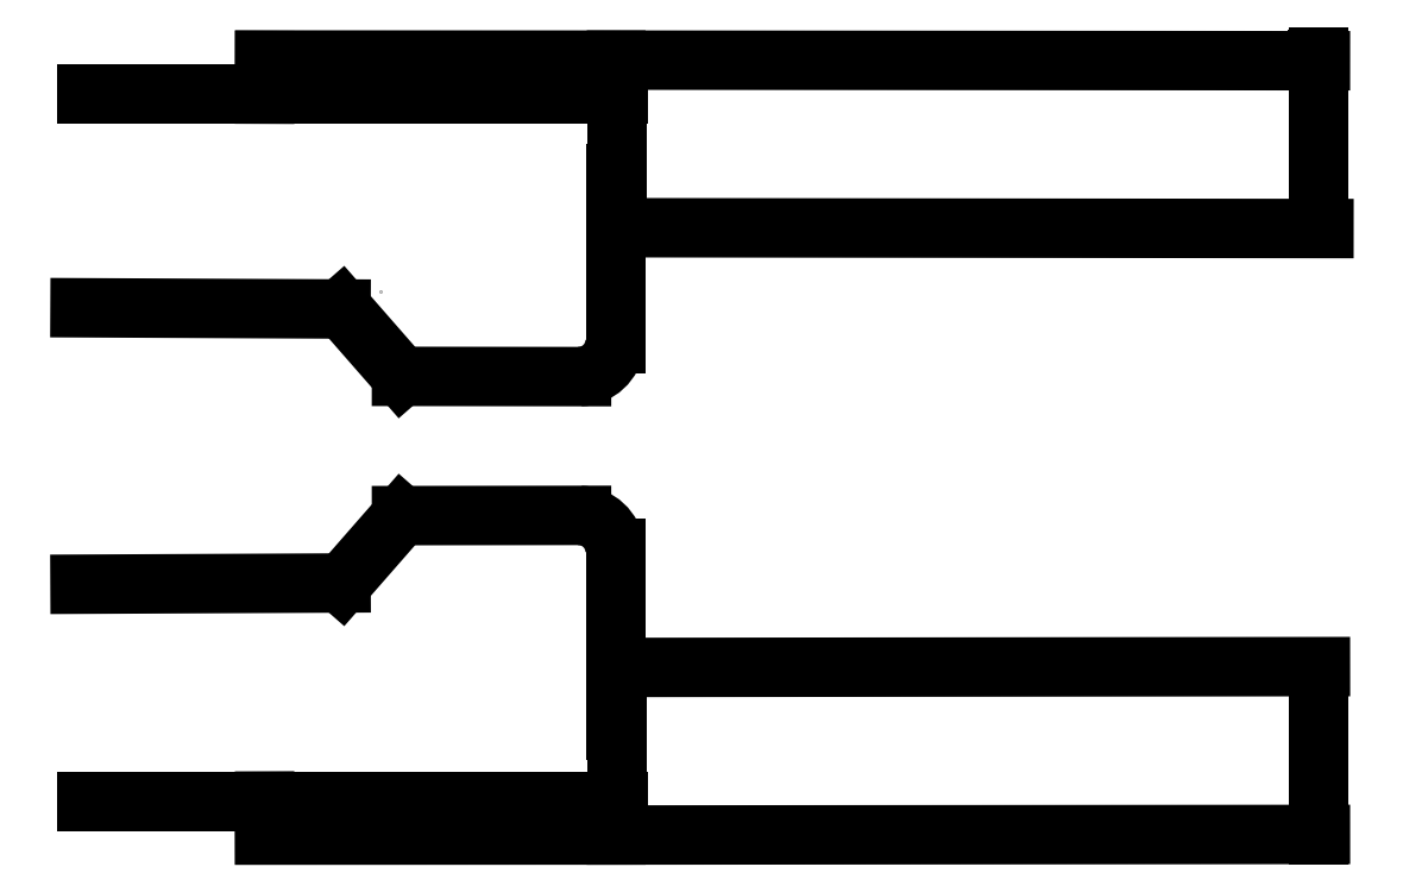
<metadata>
{"format":"dxf","ext":"dxf","renderer":"ezdxf+matplotlib","layout":"modelspace","background":"white","min_lineweight":24,"dpi":150}
</metadata>
<code>
0
SECTION
2
ENTITIES
0
LINE
8
femaleContact
10
0.6104
20
100.7
30
0
11
-150.8
21
100.7
31
0
0
LINE
8
femaleContact
10
0.6104
20
-100.7
30
0
11
-150.8
21
-100.7
31
0
0
LINE
8
nozzleCylinder
10
-100
20
100.6
30
0
11
-99.97
21
110.2
31
0
0
LINE
8
nozzleCylinder
10
-100
20
110.3
30
0
11
0
21
110.3
31
0
0
LINE
8
nozzleCylinder
10
100.2
20
110.3
30
0
11
100.2
21
110.3
31
0
0
LINE
8
nozzleCylinder
10
-100
20
-100.6
30
0
11
-99.97
21
-110.2
31
0
0
LINE
8
nozzleCylinder
10
-100
20
-110.3
30
0
11
0
21
-110.3
31
0
0
LINE
8
nozzleCylinder
10
100.2
20
-110.3
30
0
11
100.2
21
-110.3
31
0
0
LINE
8
nozzleCylinder
10
0.2
20
-101
30
0
11
0.2
21
-63
31
0
0
LINE
8
nozzleFunnel
10
200.3
20
-93.76
30
0
11
200.3
21
-93.76
31
0
0
LINE
8
ParameterLines
10
-66.89
20
44.43
30
0
11
-66.89
21
44.43
31
0
0
LINE
8
nozzleFunnel
10
200
20
110.3
30
0
11
200.1
21
110.3
31
0
0
LINE
8
nozzleCylinder
10
201.7
20
62.37
30
0
11
0.2
21
62.6
31
0
0
LINE
8
nozzleCylinder
10
0.2
20
-110.3
30
0
11
200.7
21
-110.1
31
0
0
LINE
8
nozzleCylinder
10
200.7
20
-62.37
30
0
11
0.2
21
-62.6
31
0
0
LINE
8
nozzleCylinder
10
0.2
20
110.3
30
0
11
200.7
21
110.1
31
0
0
POINT
8
parameters
10
200
20
110.8
30
0
0
LINE
8
parameters
10
200
20
-62.62
30
0
11
200
21
-110.4
31
0
0
LINE
8
parameters
10
200
20
62.62
30
0
11
200
21
111.3
31
0
0
LINE
8
femaleContact
10
-61.04
20
20.27
30
0
11
-78.12
21
39.8
31
0
0
ARC
8
femaleContact
10
-10.62
20
30.63
30
0
40
10.43
50
272
51
353.9
0
LINE
8
femaleContact
10
-78.25
20
39.46
30
0
11
-152.6
21
39.8
31
0
0
LINE
8
femaleContact
10
-9.75
20
20.21
30
0
11
-61.04
21
20.27
31
0
0
LINE
8
femaleContact
10
-61.04
20
-19.37
30
0
11
-78.13
21
-38.9
31
0
0
ARC
8
femaleContact
10
-10.62
20
-29.73
30
0
40
10.43
50
6.119
51
87.99
0
LINE
8
femaleContact
10
-78.25
20
-38.56
30
0
11
-152.6
21
-38.9
31
0
0
LINE
8
femaleContact
10
-9.75
20
-19.31
30
0
11
-61.04
21
-19.37
31
0
0
LINE
8
femaleContact
10
-1.27e-14
20
-28.53
30
0
11
-1.85e-14
21
-80.64
31
0
0
LINE
8
nozzleCylinder
10
0.2
20
101
30
0
11
0.2
21
63
31
0
0
LINE
8
femaleContact
10
0
20
29.43
30
0
11
0
21
77.93
31
0
0
ENDSEC
0
EOF

</code>
